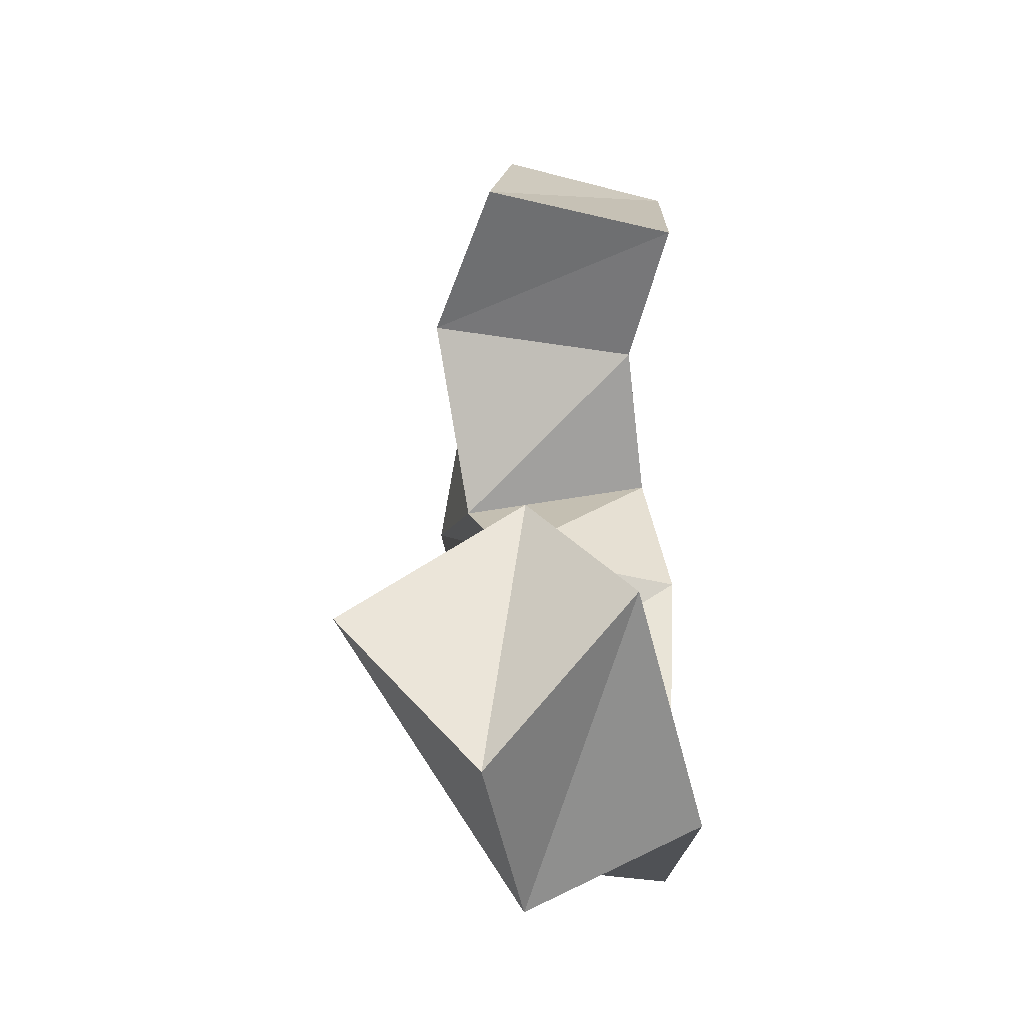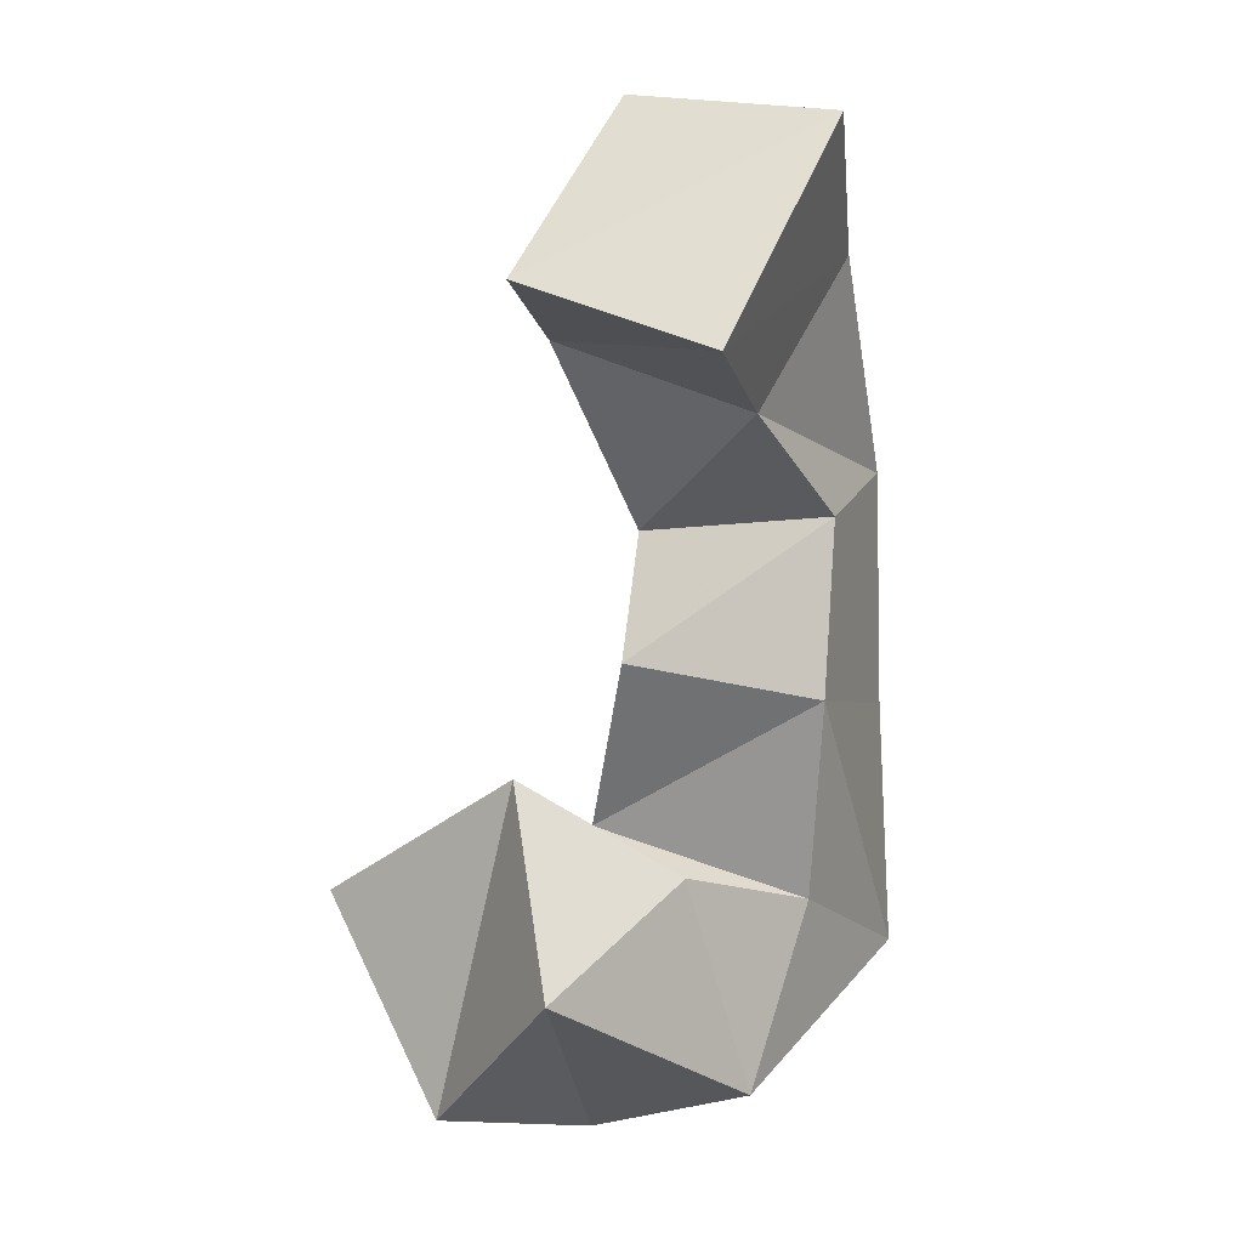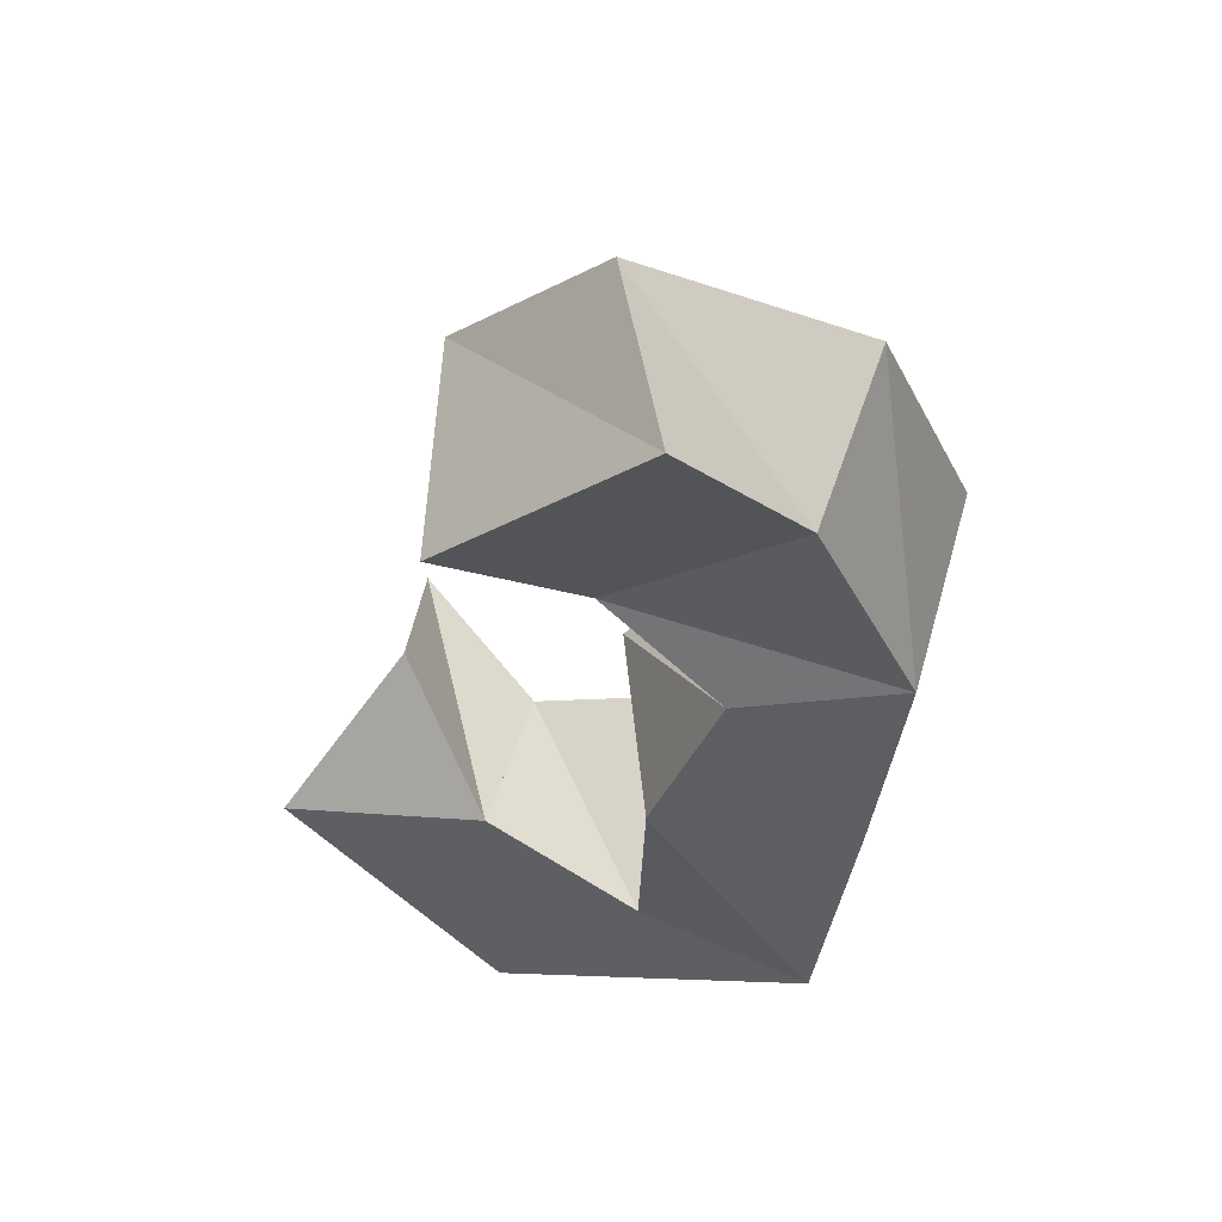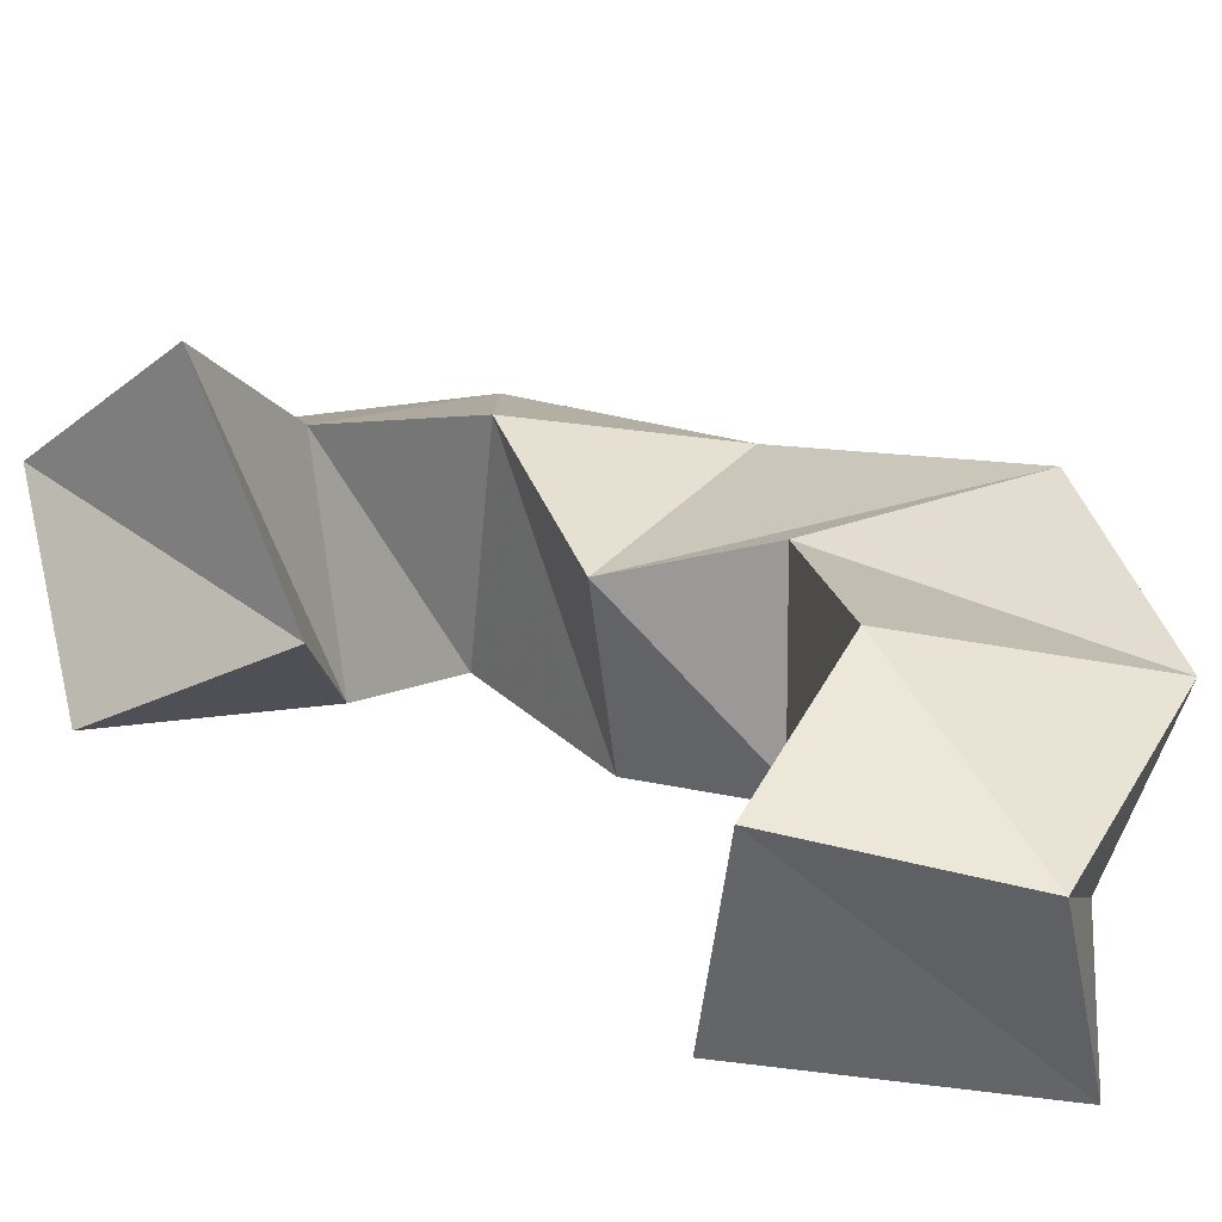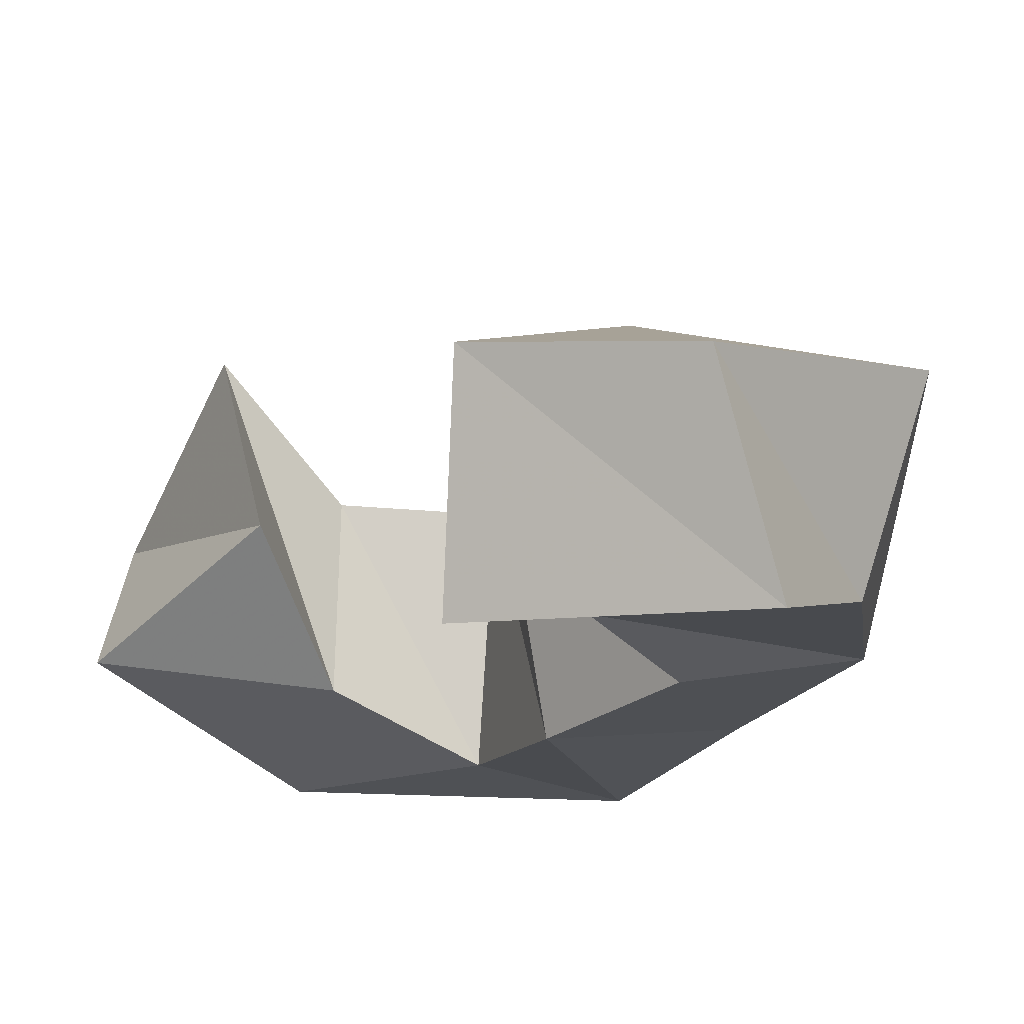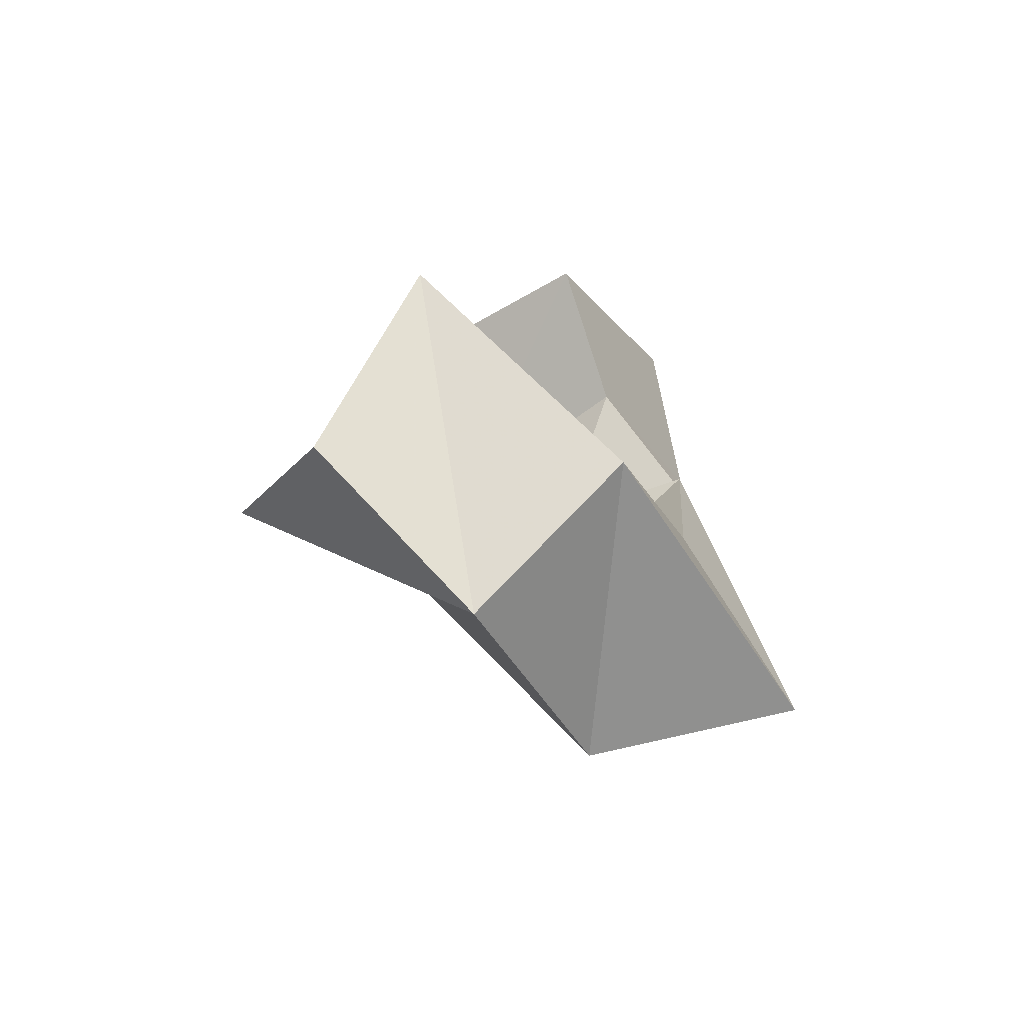
<metadata>
{"format":"obj","ext":"obj","renderer":"f3d","projection":"perspective","resolution":1024,"background":"white","views":[{"elev":-26.3,"azim":-92.8,"up":"+Z"},{"elev":15.8,"azim":-61.2,"up":"+Z"},{"elev":54.4,"azim":5.5,"up":"+Z"},{"elev":27.1,"azim":-35.6,"up":"+Y"},{"elev":-15.2,"azim":-16.6,"up":"+Y"},{"elev":-71.1,"azim":-56.7,"up":"+Z"}]}
</metadata>
<code>
v 0.2462 0.1423 0.3986
v 0.2435 0.1864 0.3671
v 0.219 0.1191 0.3645
v 0.2314 0.1528 0.3269
v 0.2673 0.1139 0.3753
v 0.2728 0.1598 0.3562
v 0.2706 0.1 0.3281
v 0.2758 0.1413 0.3086
v 0.3033 0.1023 0.3602
v 0.305 0.1573 0.3667
v 0.3439 0.1 0.3362
v 0.3276 0.1448 0.3353
v 0.3049 0.1003 0.4053
v 0.2958 0.1446 0.4095
v 0.352 0.1074 0.3905
v 0.3485 0.1481 0.3886
v 0.3203 0.1057 0.4417
v 0.3208 0.1539 0.4328
v 0.3583 0.1122 0.4432
v 0.3674 0.1607 0.4483
v 0.2931 0.1114 0.4683
v 0.2983 0.1637 0.4785
v 0.3347 0.1103 0.4959
v 0.3454 0.1513 0.5045
v 0.2609 0.1036 0.4866
v 0.2598 0.1507 0.4972
v 0.3069 0.1 0.5286
v 0.2942 0.1431 0.5311
f 1 2 4
f 3 1 4
f 2 6 8
f 4 2 8
f 6 5 7
f 8 6 7
f 5 1 3
f 7 5 3
f 8 7 3
f 4 8 3
f 2 1 5
f 6 2 5
f 5 6 8
f 7 5 8
f 6 10 12
f 8 6 12
f 10 9 11
f 12 10 11
f 9 5 7
f 11 9 7
f 12 11 7
f 8 12 7
f 6 5 9
f 10 6 9
f 9 10 12
f 11 9 12
f 10 14 16
f 12 10 16
f 14 13 15
f 16 14 15
f 13 9 11
f 15 13 11
f 16 15 11
f 12 16 11
f 10 9 13
f 14 10 13
f 13 14 16
f 15 13 16
f 14 18 20
f 16 14 20
f 18 17 19
f 20 18 19
f 17 13 15
f 19 17 15
f 20 19 15
f 16 20 15
f 14 13 17
f 18 14 17
f 17 18 20
f 19 17 20
f 18 22 24
f 20 18 24
f 22 21 23
f 24 22 23
f 21 17 19
f 23 21 19
f 24 23 19
f 20 24 19
f 18 17 21
f 22 18 21
f 21 22 24
f 23 21 24
f 22 26 28
f 24 22 28
f 26 25 27
f 28 26 27
f 25 21 23
f 27 25 23
f 28 27 23
f 24 28 23
f 22 21 25
f 26 22 25

</code>
